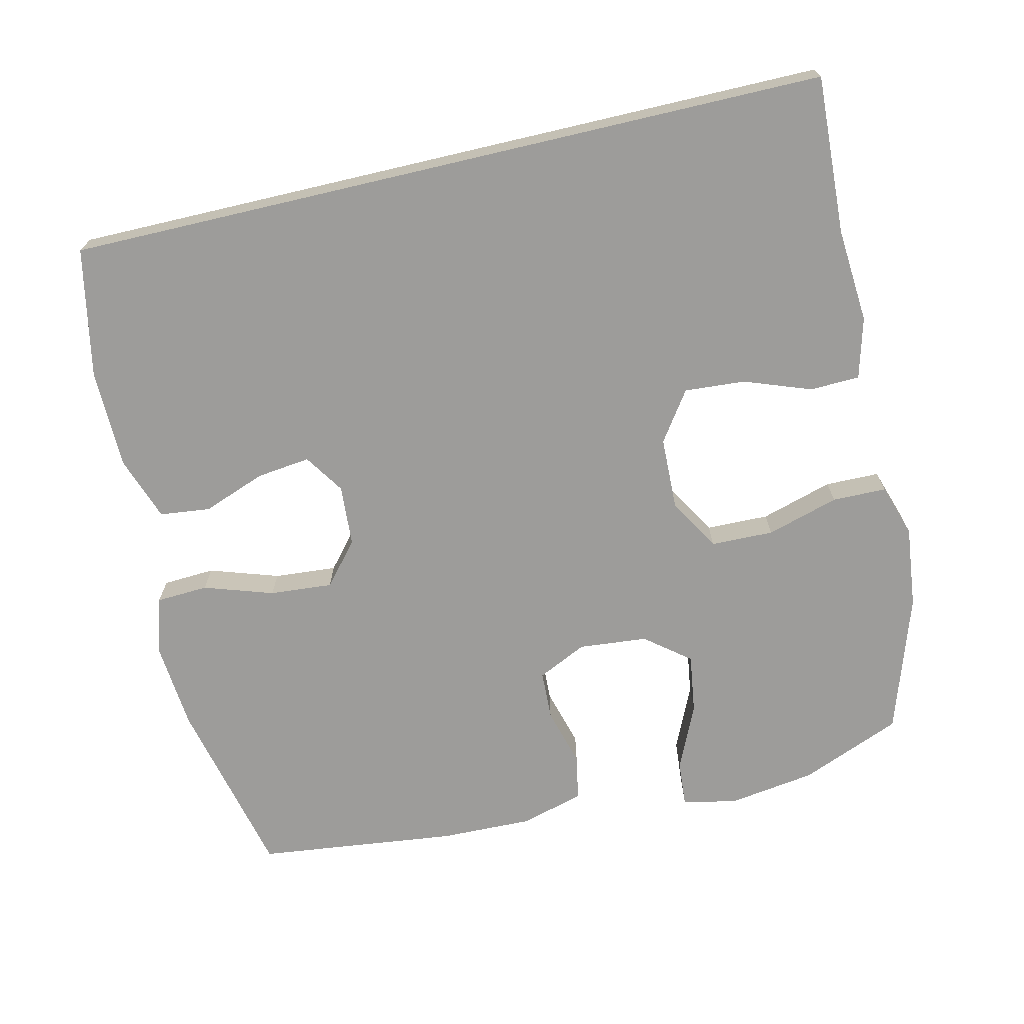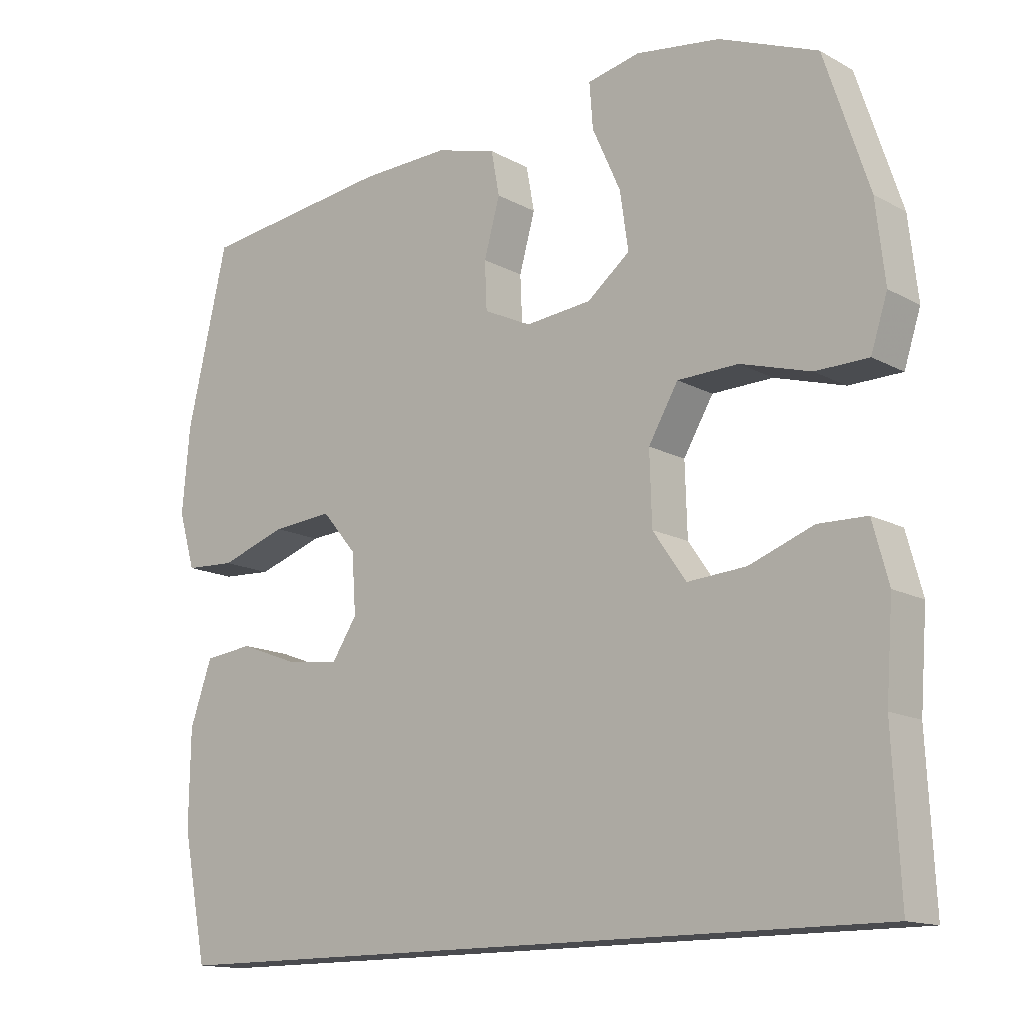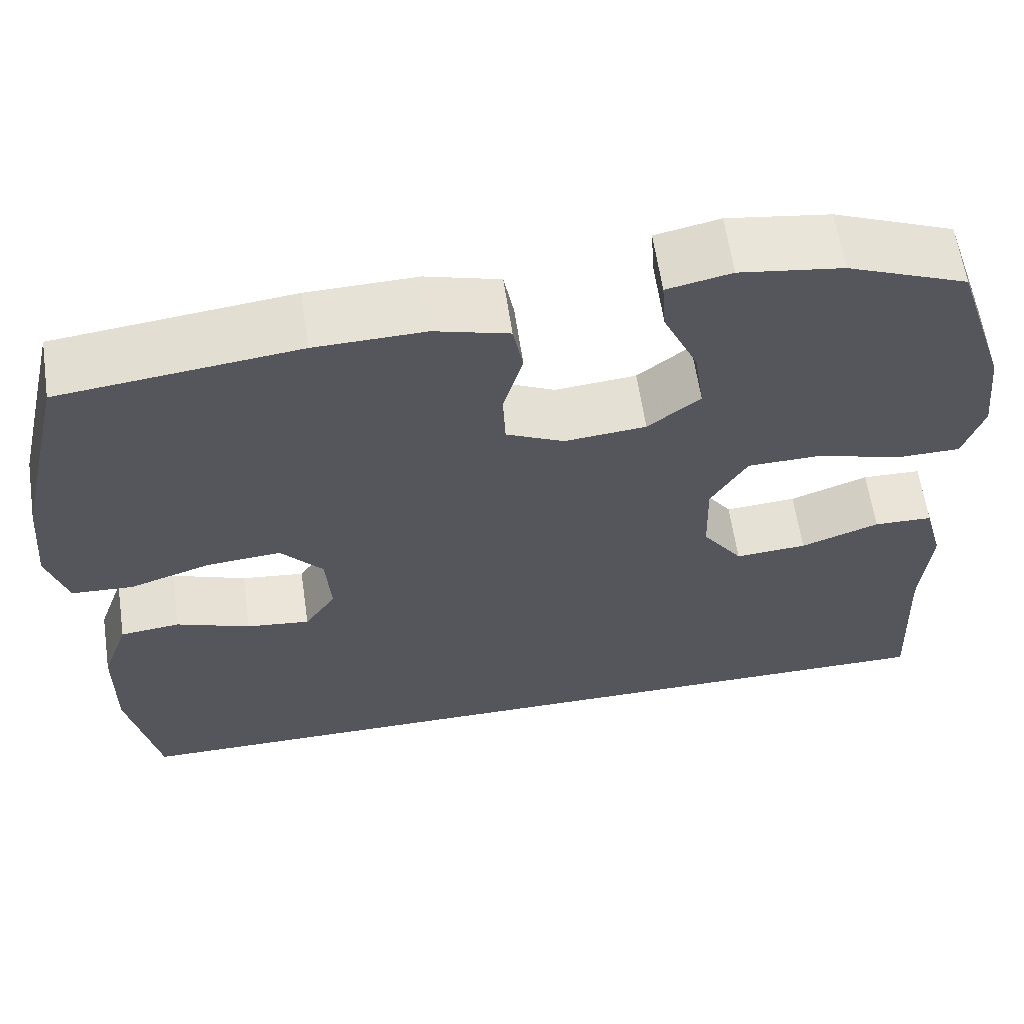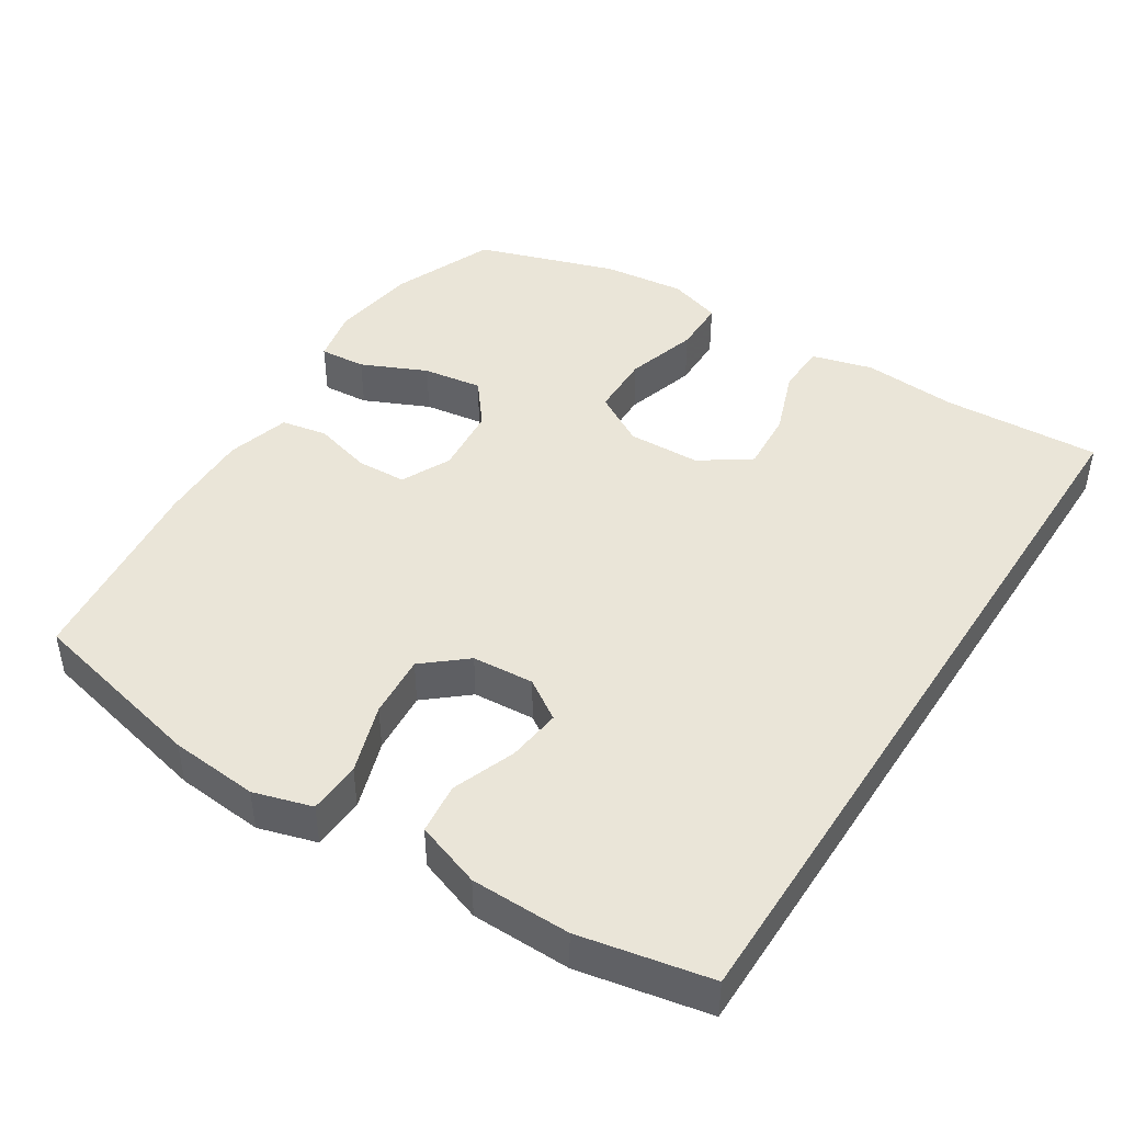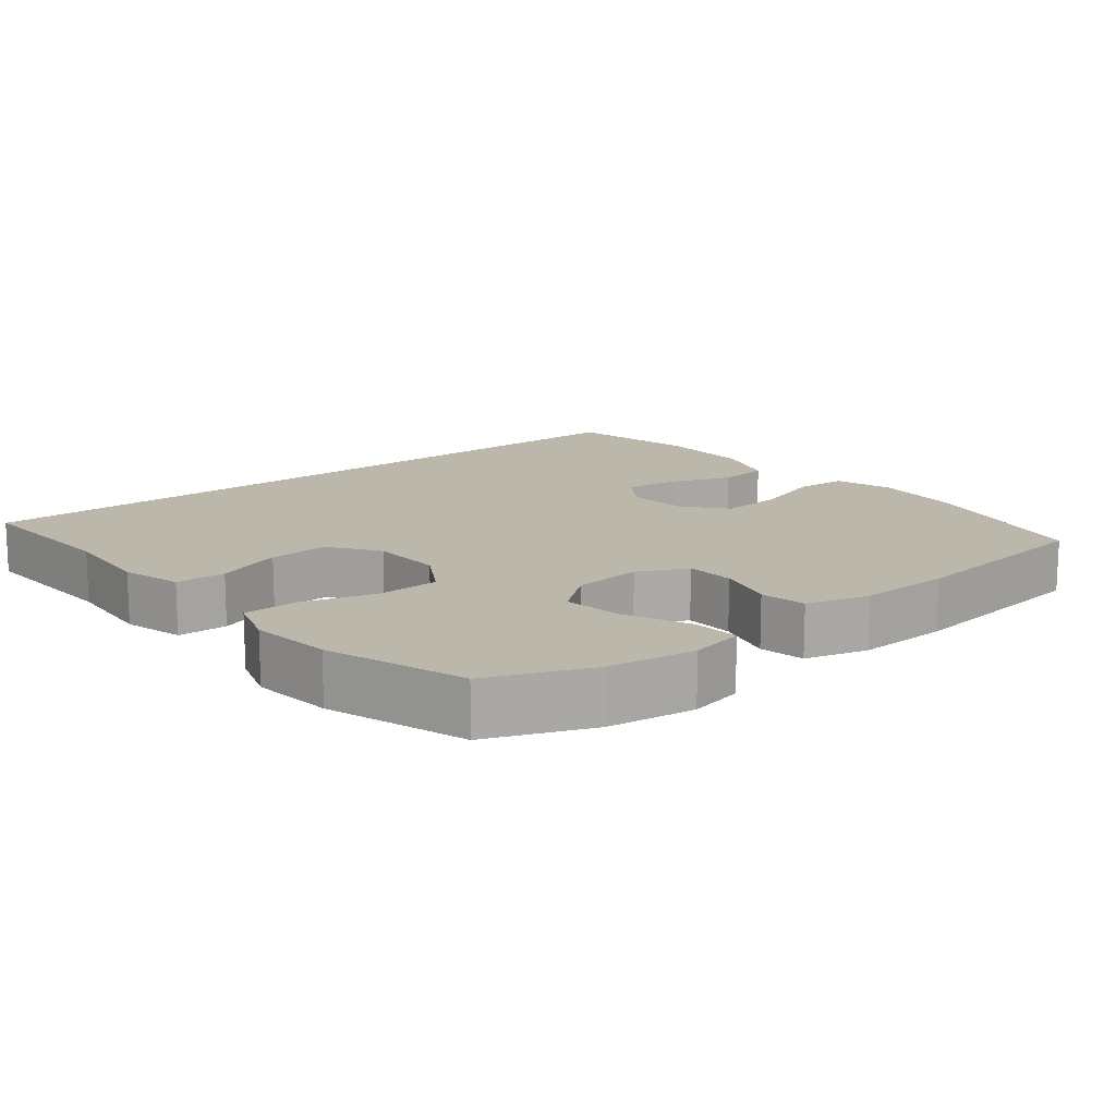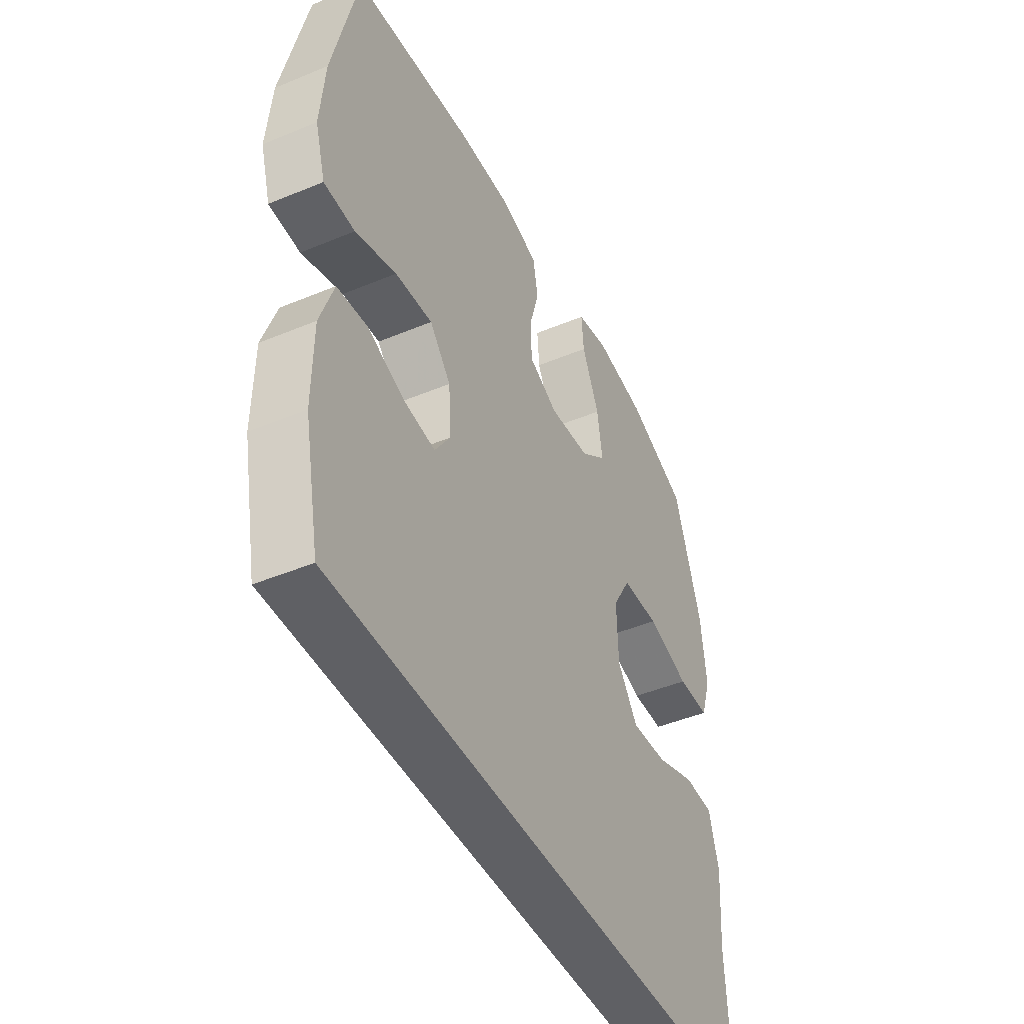
<metadata>
{"format":"obj","ext":"obj","renderer":"f3d","projection":"perspective","resolution":1024,"background":"white","views":[{"elev":-70.0,"azim":-166.8,"up":"+Y"},{"elev":-14.3,"azim":-139.7,"up":"+Z"},{"elev":62.0,"azim":171.6,"up":"+Z"},{"elev":44.5,"azim":122.6,"up":"+Y"},{"elev":14.2,"azim":-39.0,"up":"+Y"},{"elev":-45.0,"azim":115.8,"up":"+Z"}]}
</metadata>
<code>
v 0.501 0.07 -0.5
v -0.568 0.07 -0.5
v -0.557 0.07 -0.279
v -0.567 0.07 -0.147
v -0.544 0.07 -0.062
v -0.474 0.07 -0.06
v -0.381 0.07 -0.094
v -0.296 0.07 -0.1
v -0.248 0.07 -0.031
v -0.245 0.07 0.071
v -0.288 0.07 0.144
v -0.376 0.07 0.146
v -0.477 0.07 0.116
v -0.553 0.07 0.117
v -0.577 0.07 0.191
v -0.564 0.07 0.306
v -0.5 0.07 0.5
v -0.358 0.07 0.558
v -0.236 0.07 0.576
v -0.16 0.07 0.56
v -0.165 0.07 0.495
v -0.206 0.07 0.404
v -0.218 0.07 0.321
v -0.156 0.07 0.272
v -0.06 0.07 0.263
v 0.009 0.07 0.296
v 0.012 0.07 0.365
v -0.011 0.07 0.447
v 0.001 0.07 0.511
v 0.089 0.07 0.536
v 0.219 0.07 0.533
v 0.5 0.07 0.5
v 0.559 0.07 0.246
v 0.57 0.07 0.123
v 0.546 0.07 0.042
v 0.473 0.07 0.038
v 0.376 0.07 0.07
v 0.288 0.07 0.077
v 0.238 0.07 0.018
v 0.232 0.07 -0.068
v 0.269 0.07 -0.124
v 0.344 0.07 -0.115
v 0.432 0.07 -0.082
v 0.503 0.07 -0.09
v 0.535 0.07 -0.181
v 0.537 0.07 -0.319
v 0.501 0 -0.5
v -0.568 0 -0.5
v -0.557 0 -0.279
v -0.567 0 -0.147
v -0.544 0 -0.062
v -0.474 0 -0.06
v -0.381 0 -0.094
v -0.296 0 -0.1
v -0.248 0 -0.031
v -0.245 0 0.071
v -0.288 0 0.144
v -0.376 0 0.146
v -0.477 0 0.116
v -0.553 0 0.117
v -0.577 0 0.191
v -0.564 0 0.306
v -0.5 0 0.5
v -0.358 0 0.558
v -0.236 0 0.576
v -0.16 0 0.56
v -0.165 0 0.495
v -0.206 0 0.404
v -0.218 0 0.321
v -0.156 0 0.272
v -0.06 0 0.263
v 0.009 0 0.296
v 0.012 0 0.365
v -0.011 0 0.447
v 0.001 0 0.511
v 0.089 0 0.536
v 0.219 0 0.533
v 0.5 0 0.5
v 0.559 0 0.246
v 0.57 0 0.123
v 0.546 0 0.042
v 0.473 0 0.038
v 0.376 0 0.07
v 0.288 0 0.077
v 0.238 0 0.018
v 0.232 0 -0.068
v 0.269 0 -0.124
v 0.344 0 -0.115
v 0.432 0 -0.082
v 0.503 0 -0.09
v 0.535 0 -0.181
v 0.537 0 -0.319
f 46 1 2
f 45 46 2
f 44 45 2
f 43 44 2
f 42 43 2
f 41 42 2 3
f 40 41 3 4
f 35 36 37
f 34 35 37
f 33 34 37
f 32 33 37
f 31 32 37
f 30 31 37
f 29 30 37
f 28 29 37
f 27 28 37
f 26 27 37 38
f 25 26 38 39
f 20 21 22
f 19 20 22
f 18 19 22
f 17 18 22
f 16 17 22
f 15 16 22
f 14 15 22
f 13 14 22
f 12 13 22
f 11 12 22 23
f 10 11 23 24
f 4 5 6 7
f 4 7 8
f 40 4 8
f 25 39 40
f 24 25 40
f 10 24 40
f 9 10 40
f 8 9 40
f 48 47 92
f 48 92 91
f 48 91 90
f 48 90 89
f 48 89 88
f 49 48 88 87
f 50 49 87 86
f 83 82 81
f 83 81 80
f 83 80 79
f 83 79 78
f 83 78 77
f 83 77 76
f 83 76 75
f 83 75 74
f 83 74 73
f 84 83 73 72
f 85 84 72 71
f 68 67 66
f 68 66 65
f 68 65 64
f 68 64 63
f 68 63 62
f 68 62 61
f 68 61 60
f 68 60 59
f 68 59 58
f 69 68 58 57
f 70 69 57 56
f 53 52 51 50
f 54 53 50
f 54 50 86
f 86 85 71
f 86 71 70
f 86 70 56
f 86 56 55
f 86 55 54
f 1 47 48 2
f 2 48 49 3
f 3 49 50 4
f 4 50 51 5
f 5 51 52 6
f 6 52 53 7
f 7 53 54 8
f 8 54 55 9
f 9 55 56 10
f 10 56 57 11
f 11 57 58 12
f 12 58 59 13
f 13 59 60 14
f 14 60 61 15
f 15 61 62 16
f 16 62 63 17
f 17 63 64 18
f 18 64 65 19
f 19 65 66 20
f 20 66 67 21
f 21 67 68 22
f 22 68 69 23
f 23 69 70 24
f 24 70 71 25
f 25 71 72 26
f 26 72 73 27
f 27 73 74 28
f 28 74 75 29
f 29 75 76 30
f 30 76 77 31
f 31 77 78 32
f 32 78 79 33
f 33 79 80 34
f 34 80 81 35
f 35 81 82 36
f 36 82 83 37
f 37 83 84 38
f 38 84 85 39
f 39 85 86 40
f 40 86 87 41
f 41 87 88 42
f 42 88 89 43
f 43 89 90 44
f 44 90 91 45
f 45 91 92 46
f 46 92 47 1

</code>
